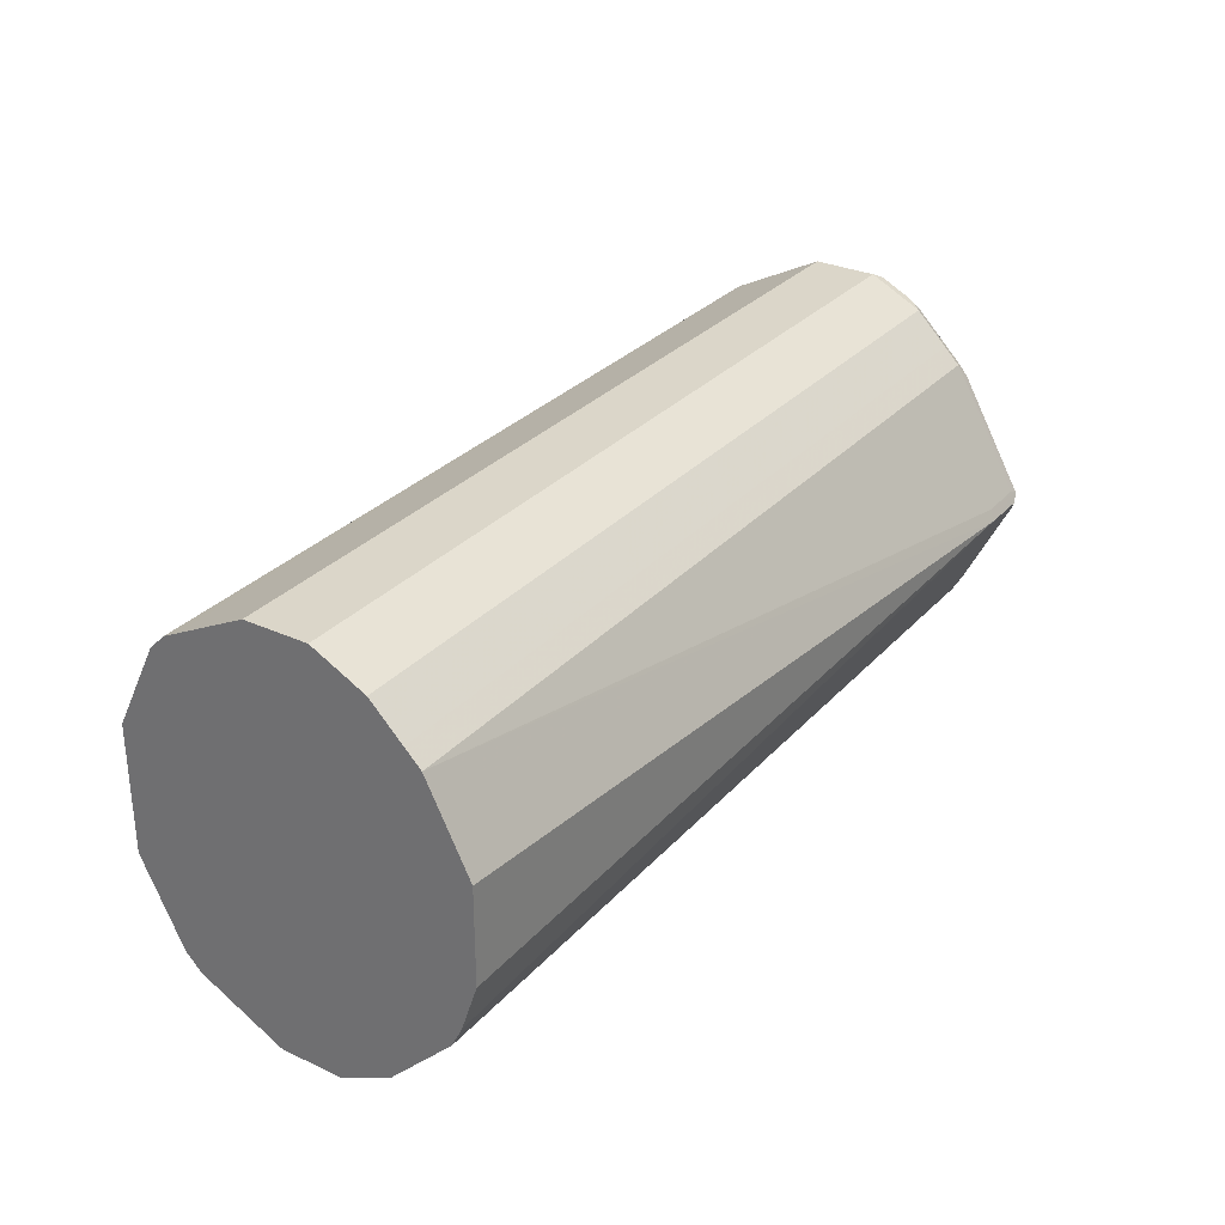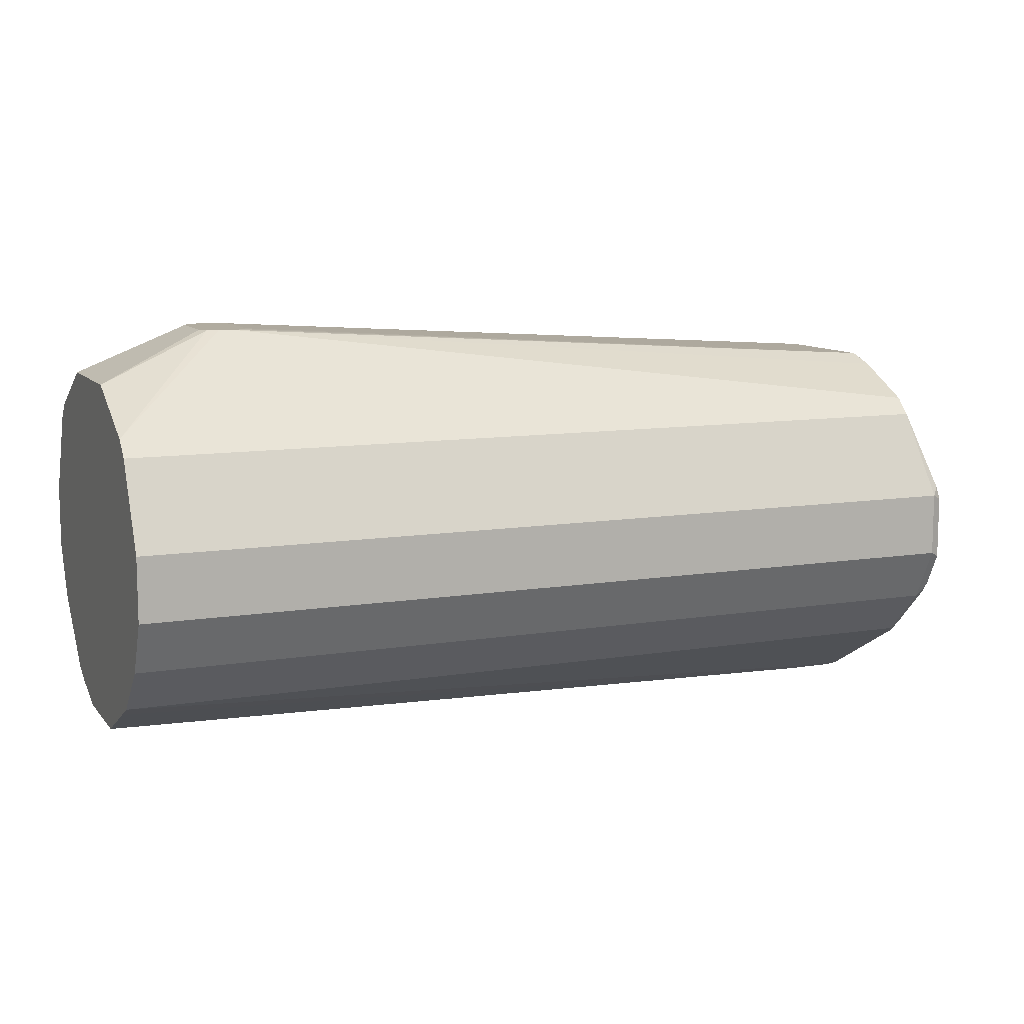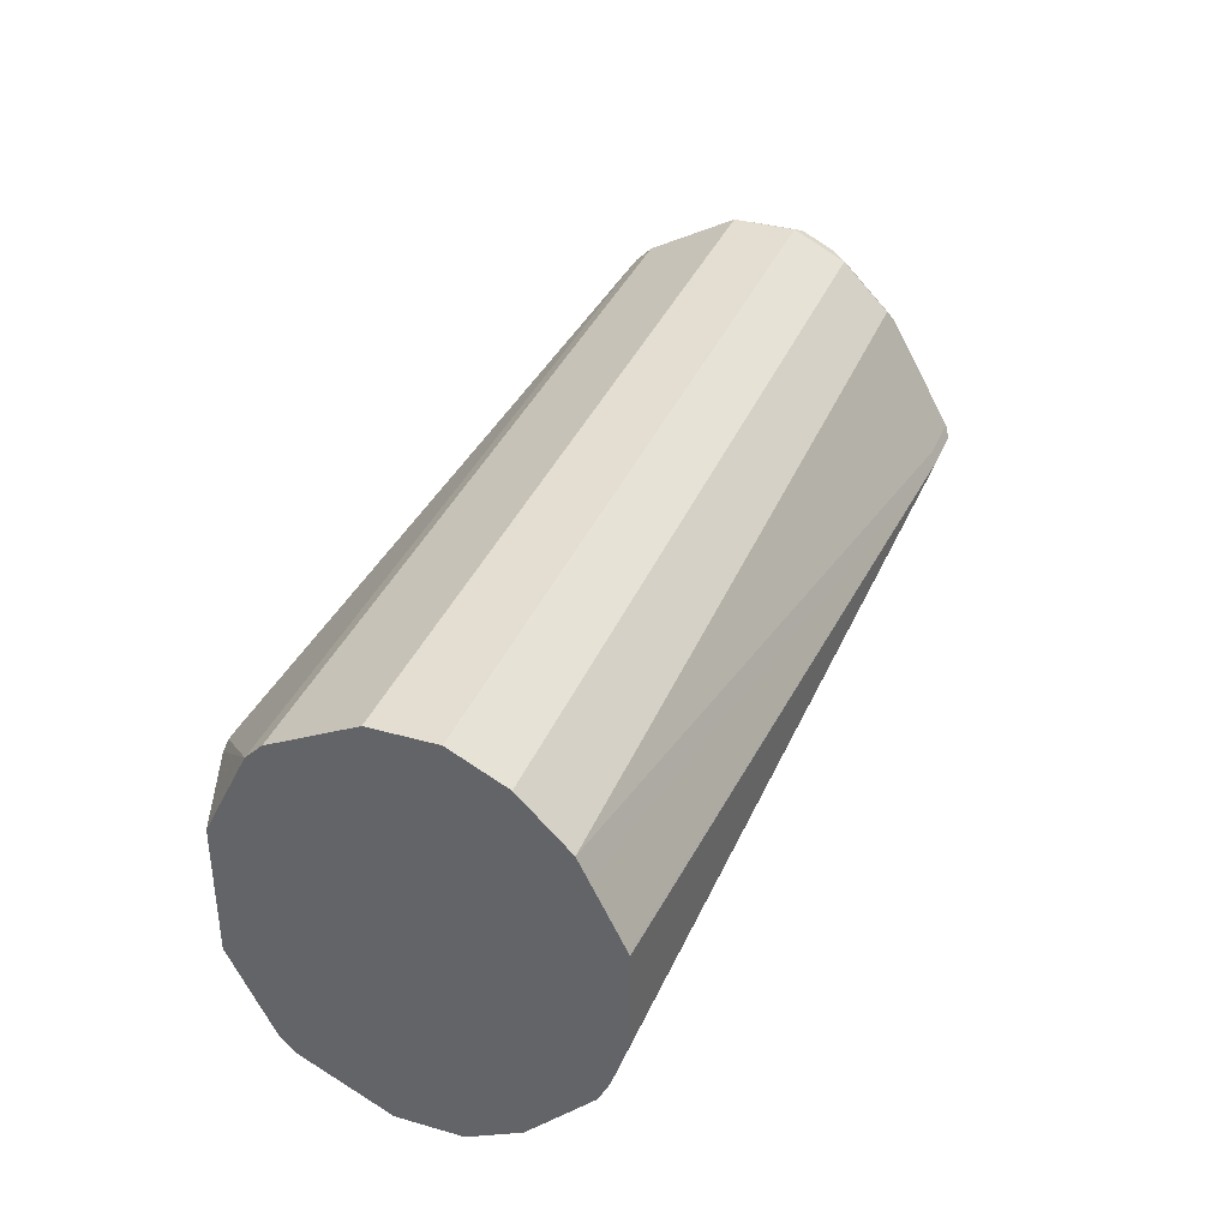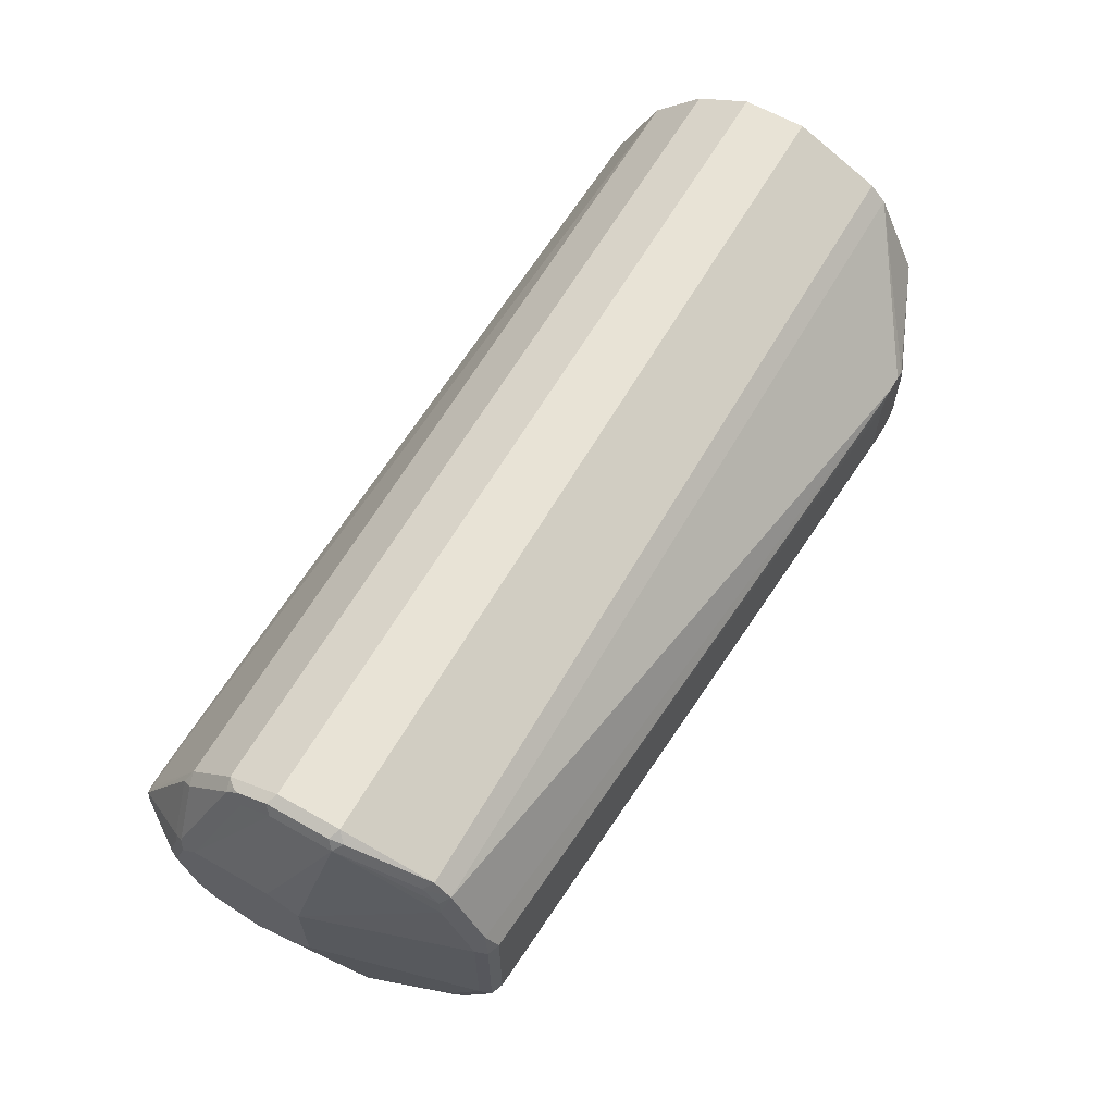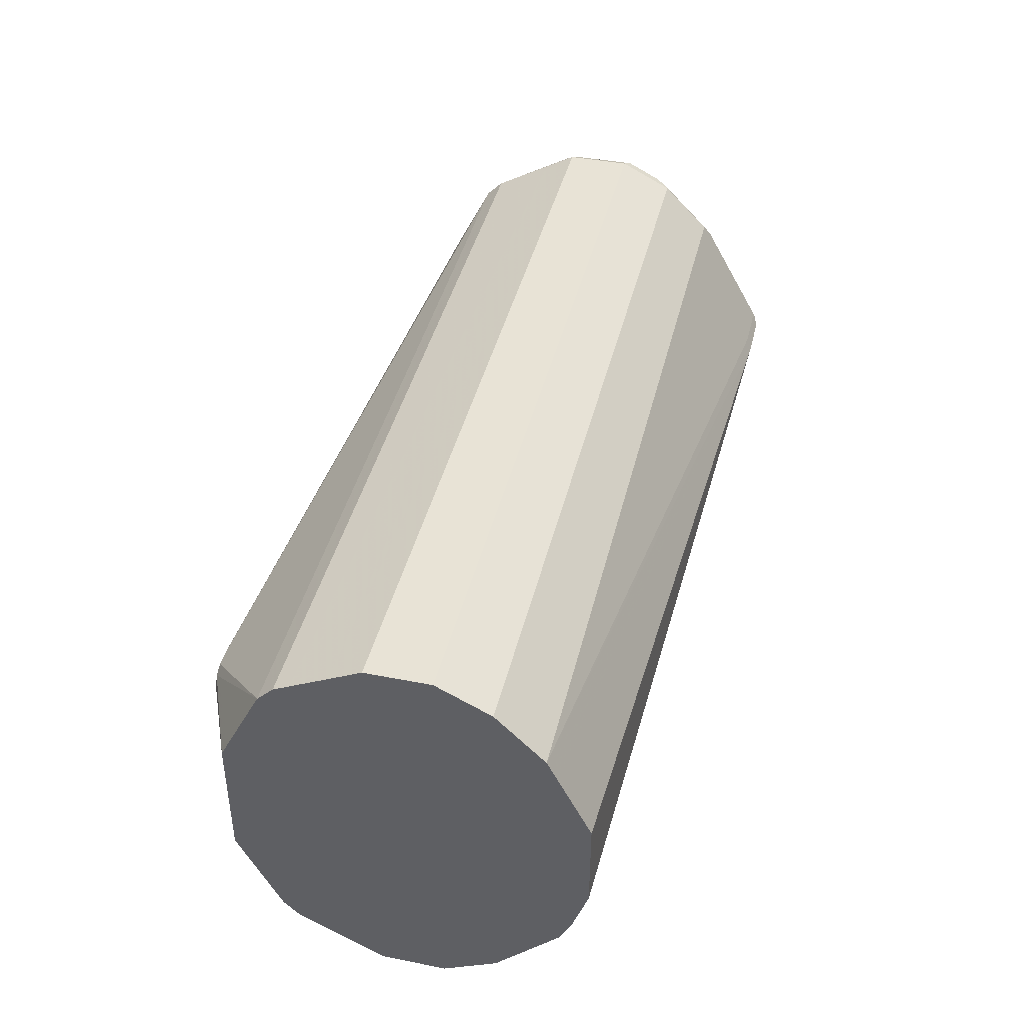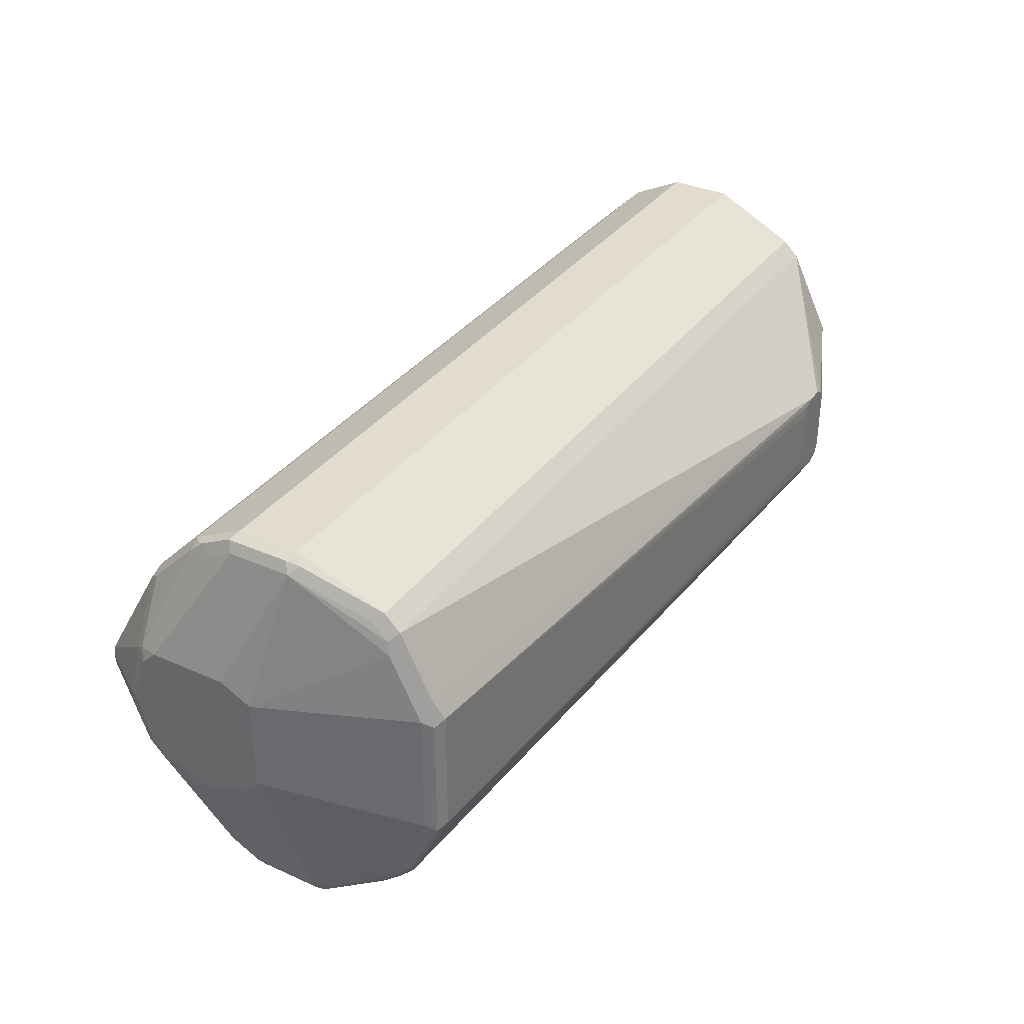
<metadata>
{"format":"obj","ext":"obj","renderer":"f3d","projection":"perspective","resolution":1024,"background":"white","views":[{"elev":30.0,"azim":123.7,"up":"+Y"},{"elev":10.1,"azim":157.3,"up":"+Z"},{"elev":36.0,"azim":110.4,"up":"+Y"},{"elev":62.5,"azim":-60.1,"up":"+Y"},{"elev":41.7,"azim":103.4,"up":"+Y"},{"elev":34.4,"azim":-59.0,"up":"+Y"}]}
</metadata>
<code>
v 0.03385 0.03388 -0.1019
v 0.03385 -0.03388 -0.1019
v 0.03395 0.03414 -0.1019
v -0.7121 0.0678 -0.1526
v 0.0395 -0.04518 -0.1019
v -0.7121 -0.0678 -0.1526
v 0.0395 0.04518 -0.1019
v -0.7178 0.09041 -0.1639
v -0.7234 0.06214 -0.1583
v 0.05079 0.05084 -0.1019
v 0.05079 -0.05084 -0.1019
v -0.7234 -0.07345 -0.1583
v -0.7121 -0.09041 -0.1639
v -0.7178 0.1582 -0.1978
v -0.7291 0.1017 -0.1865
v -0.7291 0.0678 -0.1696
v 0.06782 0.05084 -0.1019
v 0.06782 -0.05084 -0.1019
v -0.7121 -0.1582 -0.1978
v -0.7234 -0.1413 -0.1922
v -0.7291 -0.0678 -0.1696
v -0.7291 -0.1017 -0.1865
v -0.7178 0.1752 -0.2148
v -0.7262 0.1667 -0.2233
v -0.7262 0.1497 -0.2063
v -0.7291 0.1356 -0.2035
v 0.1977 0.1582 -0.1978
v -0.78 0.05084 -0.3391
v 0.07912 0.04518 -0.1019
v 0.06792 -0.05079 -0.1019
v 0.1977 -0.1582 -0.1978
v -0.7206 -0.1484 -0.195
v -0.7249 -0.1547 -0.2035
v -0.7249 -0.1717 -0.2205
v -0.7121 -0.1752 -0.2148
v -0.7291 -0.1356 -0.2035
v -0.78 -0.05084 -0.3391
v -0.7065 0.1809 -0.2261
v -0.7291 0.2204 -0.3052
v -0.7376 0.2119 -0.2968
v -0.746 0.2035 -0.3052
v 0.1977 0.1752 -0.2148
v 0.1977 0.1836 -0.2316
v 0.1977 0.158 -0.1977
v -0.78 0.0678 -0.373
v 0.08476 0.03388 -0.1019
v 0.1977 0.0678 -0.1526
v 0.1977 0.09015 -0.1638
v 0.07912 -0.04518 -0.1019
v 0.1977 -0.1752 -0.2148
v 0.1977 -0.08657 -0.162
v -0.746 -0.2035 -0.3052
v -0.7404 -0.2091 -0.2939
v -0.7376 -0.2162 -0.2968
v -0.7206 -0.1822 -0.2289
v -0.7291 -0.2148 -0.2939
v -0.7121 -0.1809 -0.2261
v -0.78 -0.0678 -0.3561
v -0.7121 0.2035 -0.2713
v -0.7291 0.2204 -0.373
v -0.7404 0.2148 -0.3109
v 0.1977 0.2204 -0.3052
v -0.746 0.2035 -0.373
v 0.1977 0.2035 -0.2713
v -0.78 0.0678 -0.4578
v 0.08476 -0.03388 -0.1019
v 0.1977 -0.0678 -0.1526
v 0.1977 -0.07526 -0.1563
v 0.1977 -0.1809 -0.2261
v -0.78 -0.08476 -0.4069
v -0.746 -0.2035 -0.373
v -0.7418 -0.2119 -0.3815
v -0.7404 -0.2148 -0.3052
v -0.7291 -0.2204 -0.3052
v -0.7121 -0.2035 -0.2713
v -0.7291 0.2148 -0.3843
v -0.7404 0.2148 -0.3787
v 0.1977 0.2204 -0.373
v -0.746 0.1865 -0.4069
v -0.7757 0.0678 -0.4769
v -0.78 0.05084 -0.4748
v -0.7418 0.1865 -0.426
v 0.1977 -0.2035 -0.2713
v -0.78 -0.0678 -0.4578
v -0.7418 -0.195 -0.4154
v -0.7347 -0.1978 -0.4183
v -0.7347 -0.2148 -0.3843
v -0.7404 -0.2148 -0.373
v -0.7757 -0.0763 -0.4663
v -0.7291 -0.2204 -0.373
v 0.1977 -0.2204 -0.3052
v -0.7291 0.1978 -0.4183
v 0.1977 0.2148 -0.3843
v -0.7404 0.1978 -0.4126
v -0.7715 0.05934 -0.4875
v -0.7743 0.05084 -0.486
v -0.7418 0.1696 -0.443
v -0.7418 0.1356 -0.4769
v -0.78 -0 -0.4917
v -0.7376 0.195 -0.4196
v -0.7291 0.1922 -0.4295
v -0.78 -0.05084 -0.4748
v -0.7418 -0.178 -0.4324
v -0.7418 -0.1102 -0.5002
v -0.7347 -0.1639 -0.4522
v -0.7234 -0.1922 -0.4295
v 0.1977 -0.1978 -0.4183
v 0.1977 -0.2148 -0.3843
v -0.7757 -0.05934 -0.4832
v 0.1977 -0.2204 -0.373
v 0.1977 0.1978 -0.4183
v -0.7715 0.008458 -0.5044
v -0.7743 -0 -0.503
v -0.7376 0.1271 -0.4875
v -0.7376 0.008458 -0.5553
v -0.7291 0.1582 -0.4635
v -0.7291 0.1413 -0.4804
v -0.7757 -0.008458 -0.5002
v 0.1977 0.1922 -0.4295
v -0.7418 -0.008458 -0.5511
v -0.7347 -0.113 -0.503
v -0.7234 -0.1243 -0.4974
v 0.1977 -0.1922 -0.4295
v -0.7404 -0 -0.5539
v -0.7291 0.01126 -0.5539
v -0.6782 0.01126 -0.5539
v -0.6782 -0 -0.5596
v -0.7291 -0 -0.5596
v 0.1977 0.1582 -0.4635
v 0.1977 0.1413 -0.4804
v -0.7347 -0.01126 -0.5539
v 0.1977 -0.1243 -0.4974
v 0.1977 0.1187 -0.4917
v 0.1977 0.05472 -0.5237
v 0.1977 0.05084 -0.5256
v 0.1977 -0.05084 -0.5256
v 0.1977 -0.1017 -0.5087
f 74 91 83
f 74 110 91
f 74 90 110
f 73 90 74
f 72 84 89
f 72 89 85
f 72 87 88
f 72 88 73
f 71 84 72
f 72 85 86
f 72 86 87
f 73 88 90
f 74 83 75
f 80 98 95
f 76 94 77
f 82 101 97
f 82 100 101
f 84 102 109
f 70 84 71
f 82 94 100
f 81 113 99
f 76 92 94
f 81 96 113
f 80 82 97
f 80 96 81
f 80 95 96
f 79 94 82
f 76 111 92
f 76 93 111
f 80 97 98
f 65 82 80
f 46 67 47
f 65 80 81
f 39 64 62
f 84 109 89
f 39 62 78
f 39 78 60
f 40 61 41
f 41 63 65
f 41 65 45
f 41 61 77
f 41 77 63
f 43 64 59
f 46 66 67
f 49 51 68
f 49 68 67
f 49 67 66
f 52 58 70
f 52 70 71
f 52 71 72
f 63 79 65
f 63 94 79
f 63 77 94
f 60 93 76
f 60 78 93
f 60 76 77
f 65 79 82
f 57 83 69
f 57 74 75
f 54 74 56
f 54 73 74
f 52 54 53
f 52 73 54
f 52 72 73
f 57 75 83
f 85 103 86
f 115 127 128
f 86 103 104
f 106 122 132
f 106 132 123
f 109 118 120
f 112 115 113
f 113 115 124
f 113 124 120
f 113 120 118
f 114 117 115
f 115 117 125
f 115 125 126
f 115 126 127
f 115 128 124
f 116 129 130
f 116 130 117
f 105 121 122
f 117 130 126
f 120 124 128
f 120 128 131
f 121 131 128
f 121 128 122
f 122 128 127
f 122 127 132
f 126 130 127
f 127 130 133
f 127 133 134
f 127 134 135
f 127 135 136
f 127 136 137
f 127 137 132
f 39 59 64
f 117 126 125
f 104 109 120
f 104 121 105
f 104 131 121
f 86 104 105
f 86 105 122
f 86 122 106
f 86 106 123
f 86 123 107
f 86 107 108
f 86 108 87
f 87 90 88
f 87 108 110
f 87 110 90
f 89 109 104
f 89 104 103
f 92 101 94
f 92 111 119
f 92 119 101
f 94 101 100
f 95 112 113
f 104 120 131
f 101 129 116
f 101 119 129
f 99 113 118
f 99 109 102
f 99 118 109
f 85 89 103
f 98 117 114
f 97 116 117
f 97 101 116
f 95 115 112
f 95 114 115
f 95 98 114
f 95 113 96
f 97 117 98
f 39 61 40
f 27 110 108
f 39 60 77
f 11 19 31
f 11 31 18
f 12 20 19
f 12 19 13
f 12 21 22
f 12 22 20
f 14 23 24
f 14 24 25
f 14 25 26
f 14 26 15
f 14 27 42
f 14 42 23
f 15 26 28
f 15 28 16
f 11 13 19
f 16 28 37
f 17 29 27
f 18 31 30
f 19 20 32
f 19 32 33
f 19 33 34
f 19 34 35
f 19 35 50
f 19 50 31
f 20 22 36
f 20 36 33
f 20 33 32
f 21 37 22
f 22 37 36
f 23 38 59
f 16 37 21
f 23 59 39
f 10 27 14
f 9 21 12
f 1 2 5
f 1 5 11
f 1 11 18
f 1 18 30
f 1 30 49
f 1 49 66
f 1 66 46
f 1 46 29
f 1 29 17
f 1 17 10
f 1 10 7
f 1 7 3
f 1 3 4
f 1 4 6
f 10 17 27
f 1 6 2
f 3 7 4
f 4 8 9
f 4 9 12
f 4 12 6
f 4 7 10
f 4 10 8
f 5 6 11
f 6 12 13
f 6 13 11
f 8 14 15
f 8 15 9
f 8 10 14
f 9 15 16
f 9 16 21
f 39 77 61
f 23 39 40
f 2 6 5
f 23 41 24
f 27 43 42
f 28 41 45
f 28 45 65
f 28 65 81
f 28 81 99
f 28 99 102
f 28 102 84
f 28 84 70
f 28 70 58
f 28 58 37
f 29 46 47
f 29 47 48
f 29 48 44
f 30 31 49
f 27 64 43
f 31 51 49
f 33 52 53
f 33 53 34
f 34 53 54
f 34 54 55
f 34 55 35
f 35 55 54
f 35 56 74
f 35 74 57
f 35 57 69
f 35 69 50
f 36 37 52
f 37 58 52
f 38 43 59
f 23 40 41
f 33 36 52
f 27 62 64
f 35 54 56
f 27 93 78
f 23 42 43
f 27 78 62
f 23 43 38
f 24 41 25
f 25 41 26
f 27 29 44
f 27 44 48
f 27 48 47
f 27 47 67
f 27 67 68
f 27 68 51
f 27 51 31
f 27 31 50
f 27 50 69
f 27 69 83
f 26 41 28
f 27 91 110
f 27 83 91
f 27 111 93
f 27 129 119
f 27 119 111
f 27 133 130
f 27 134 133
f 27 135 134
f 27 130 129
f 27 137 136
f 27 132 137
f 27 123 132
f 27 107 123
f 27 108 107
f 27 136 135

</code>
